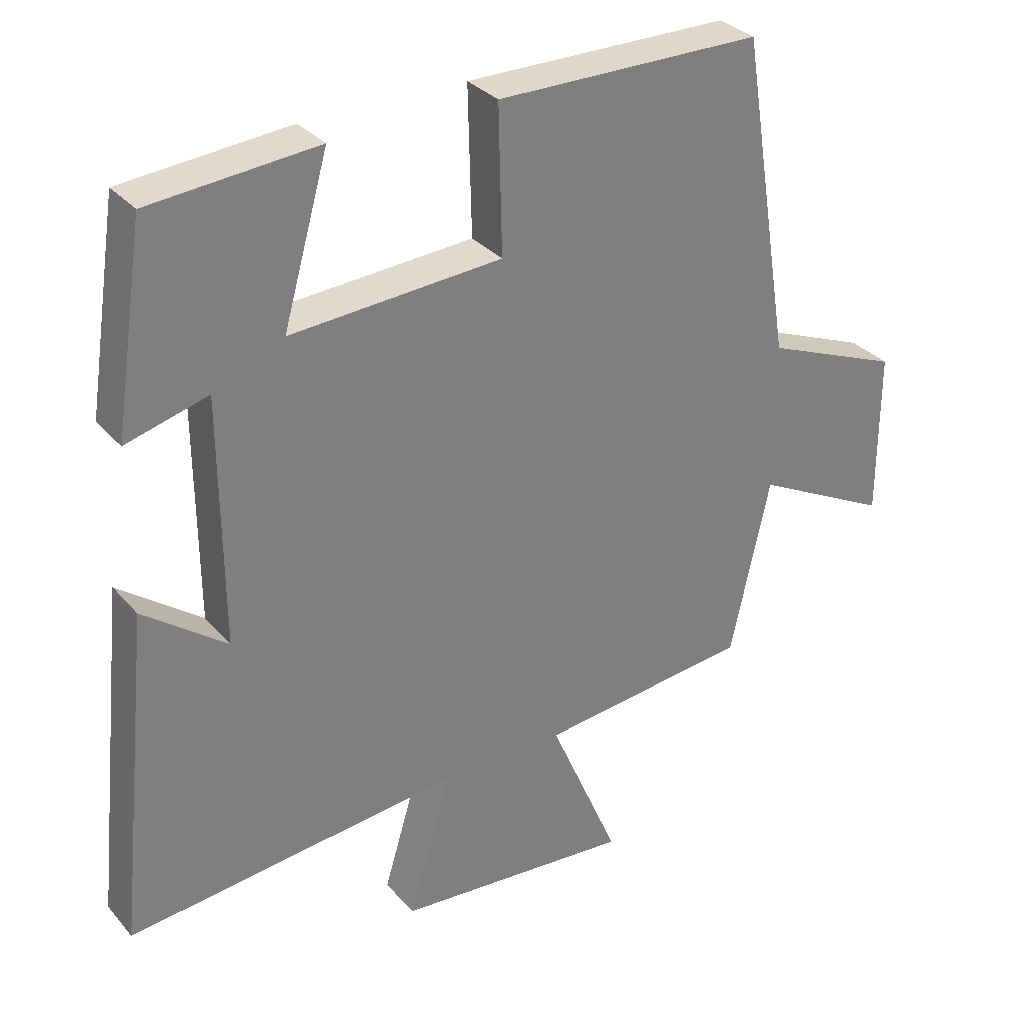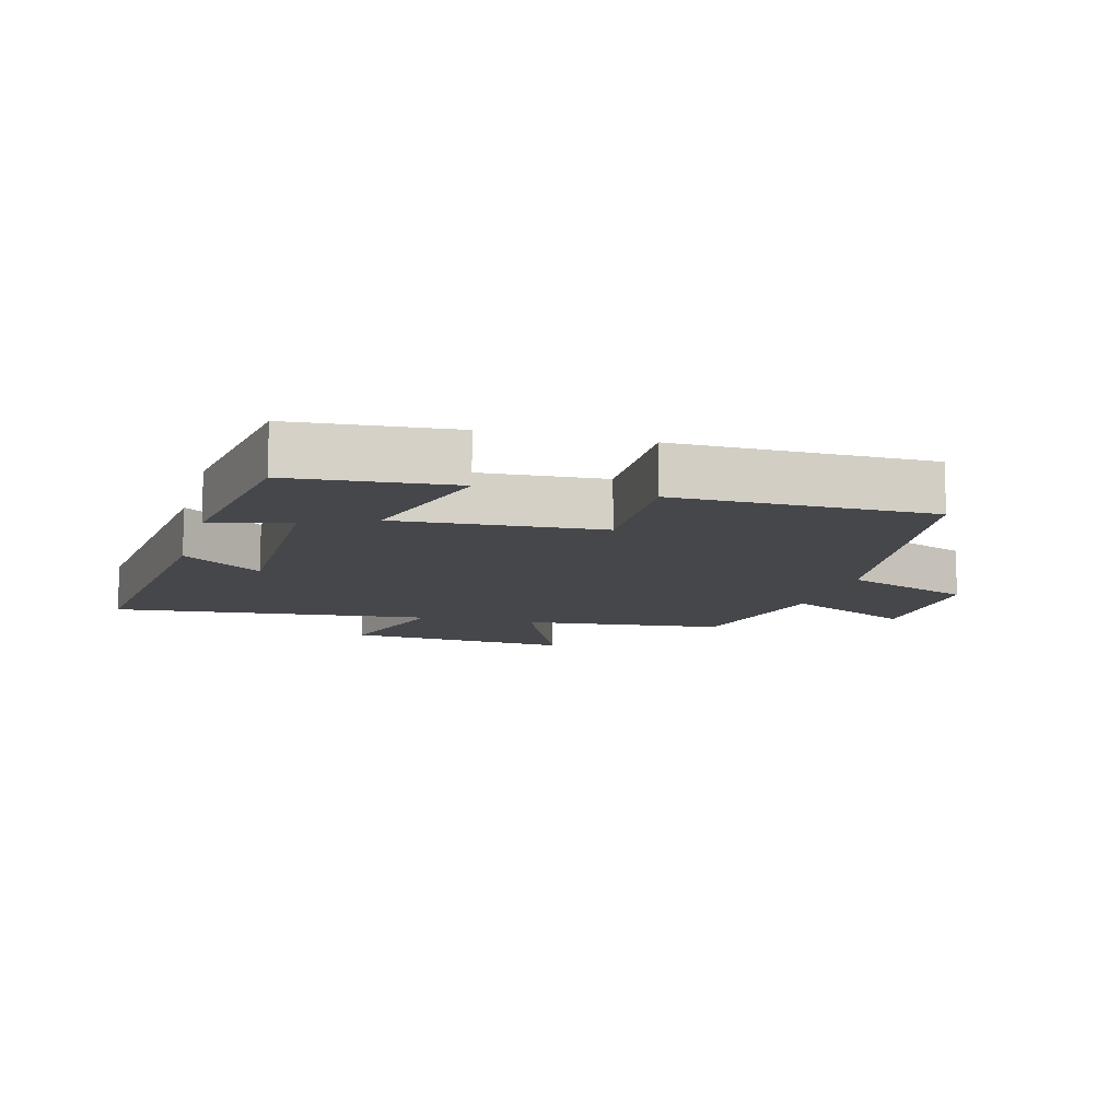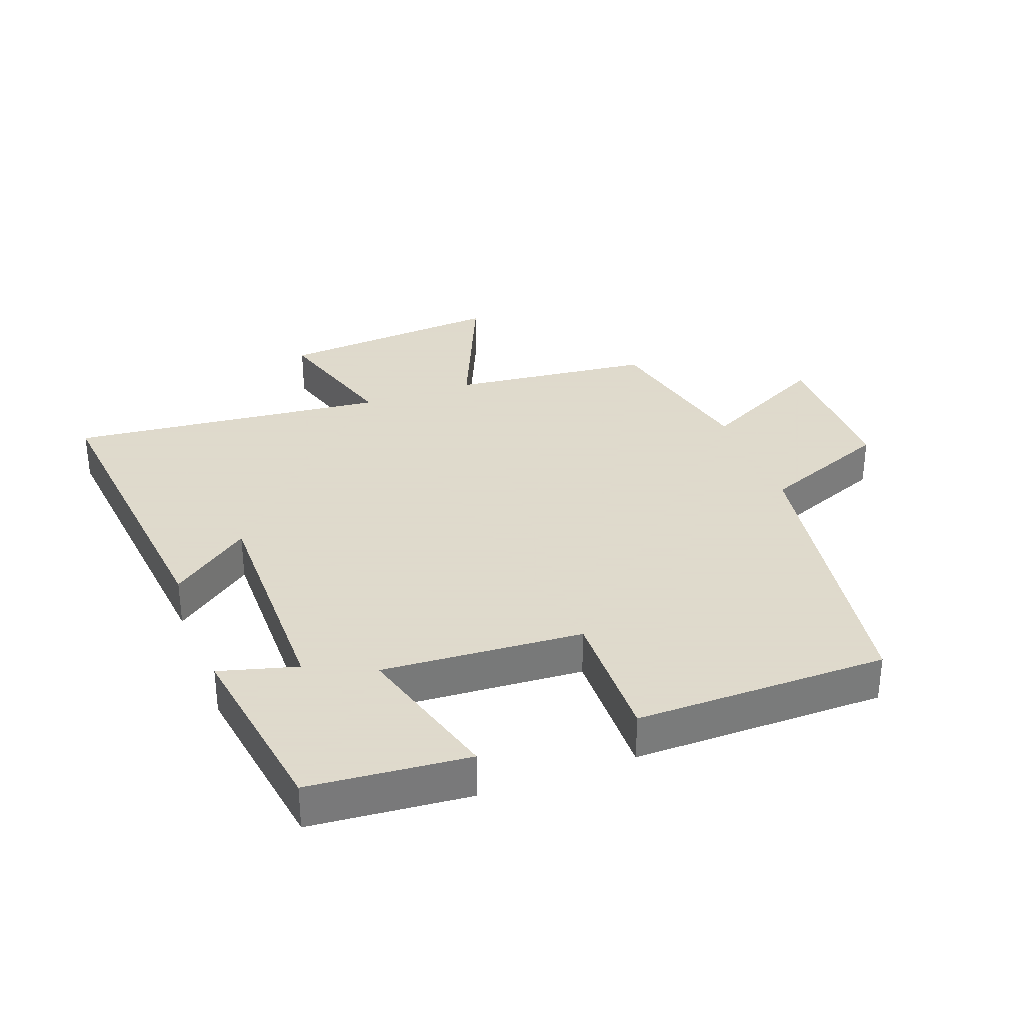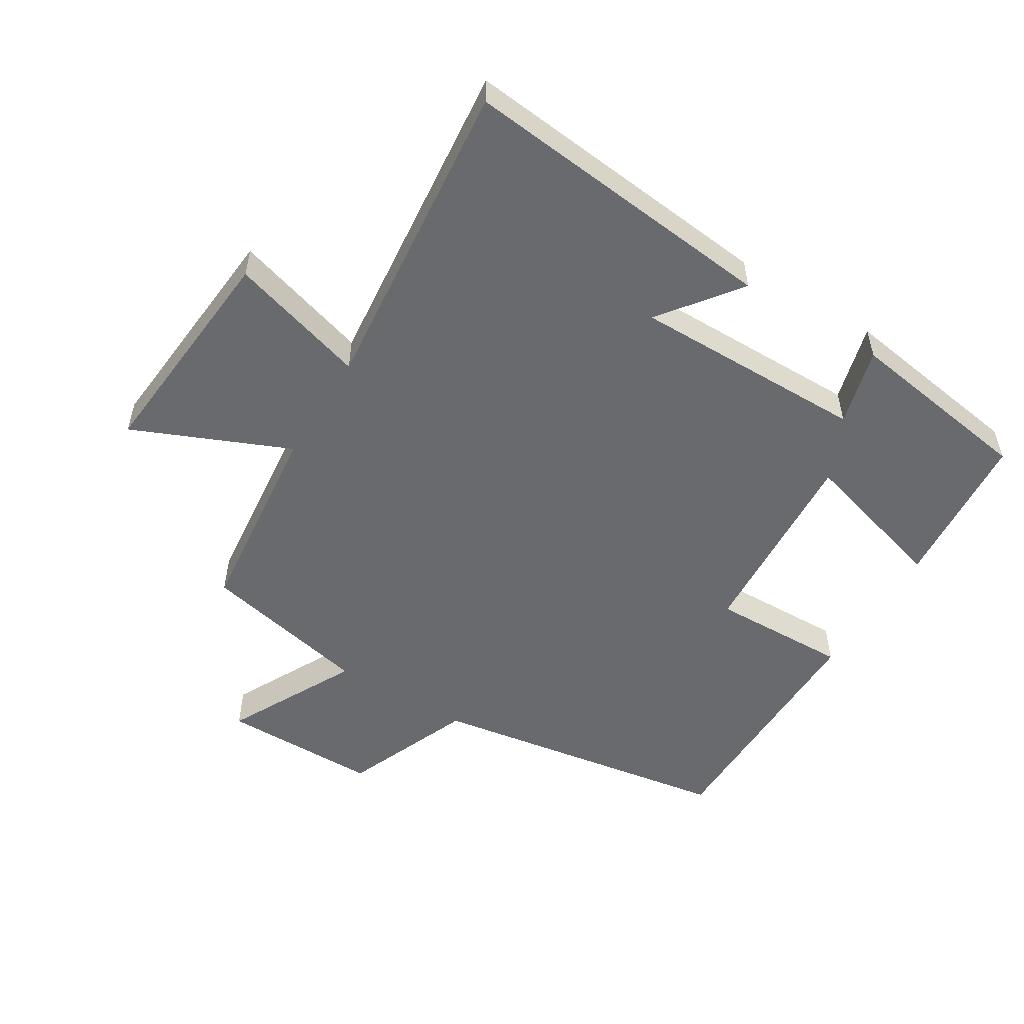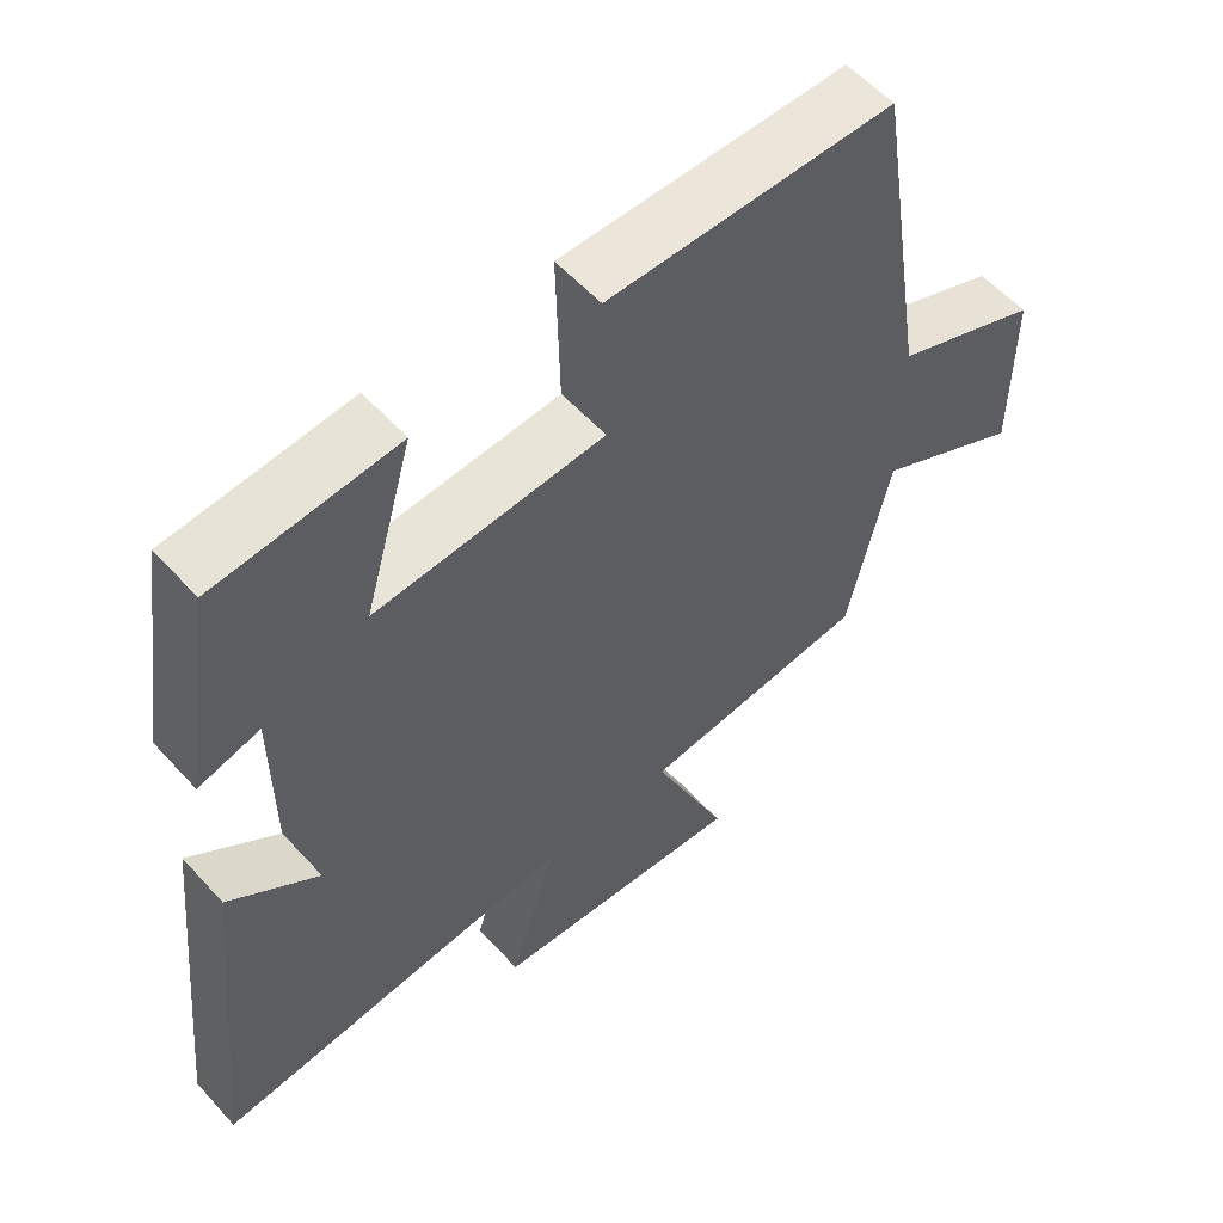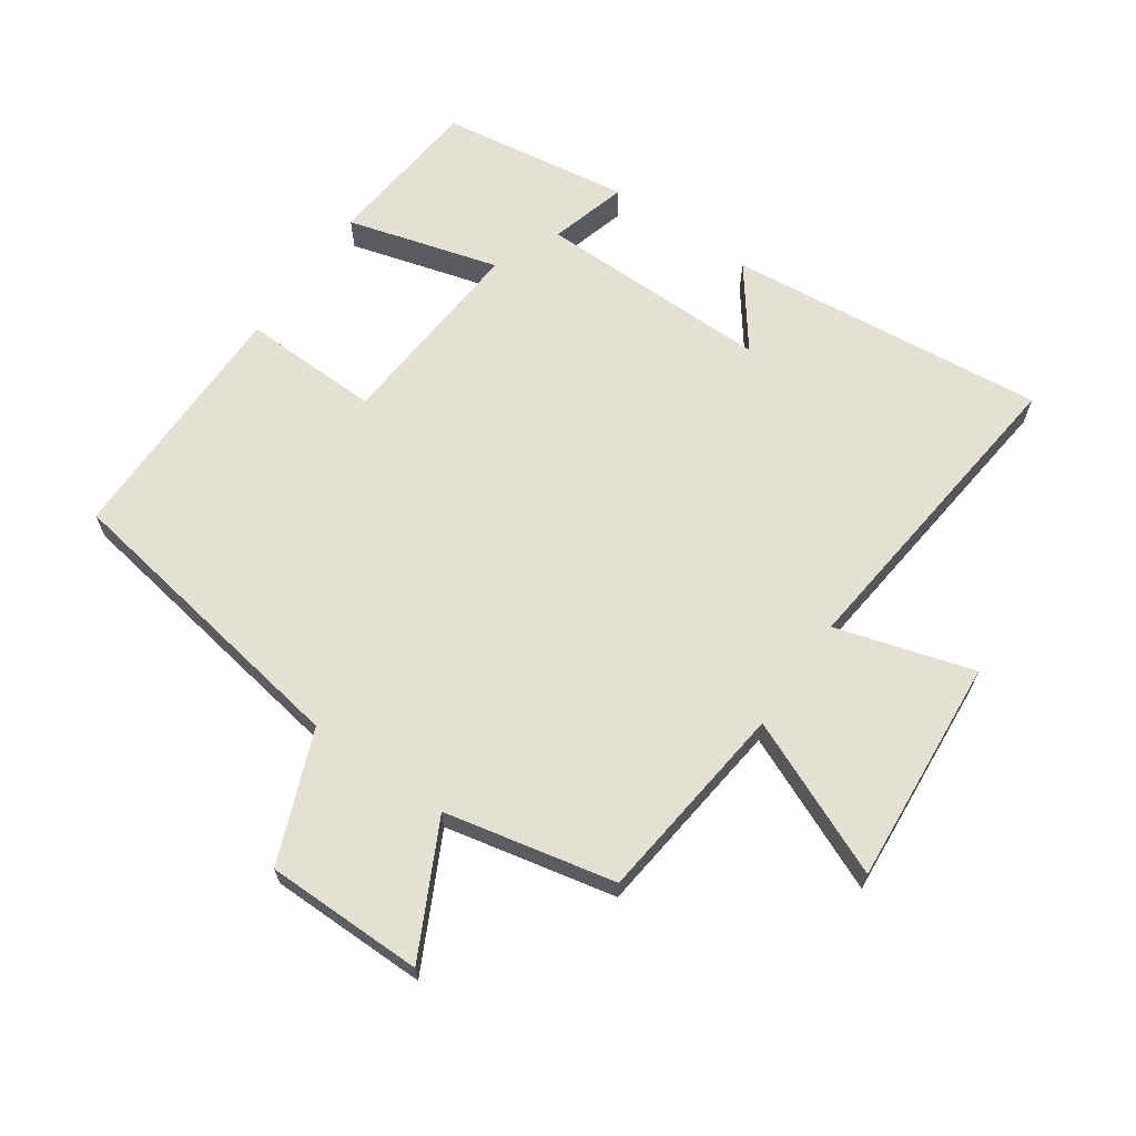
<metadata>
{"format":"obj","ext":"obj","renderer":"f3d","projection":"perspective","resolution":1024,"background":"white","views":[{"elev":31.8,"azim":-33.4,"up":"+Z"},{"elev":-10.7,"azim":-15.4,"up":"+Y"},{"elev":32.4,"azim":-20.4,"up":"+Y"},{"elev":-53.1,"azim":-121.5,"up":"+Y"},{"elev":56.8,"azim":-41.6,"up":"+Z"},{"elev":65.5,"azim":125.1,"up":"+Y"}]}
</metadata>
<code>
v -0.455 0.07 0.479
v -0.208 0.07 0.5
v -0.275 0.07 0.265
v 0.037 0.07 0.285
v 0.032 0.07 0.5
v 0.424 0.07 0.497
v 0.5 0.07 0.022
v 0.702 0.07 -0.06
v 0.702 0.07 -0.306
v 0.5 0.07 -0.202
v 0.442 0.07 -0.466
v 0.128 0.07 -0.5
v 0.232 0.07 -0.743
v -0.12 0.07 -0.713
v -0.056 0.07 -0.5
v -0.552 0.07 -0.55
v -0.5 0.07 -0.054
v -0.377 0.07 -0.147
v -0.379 0.07 0.217
v -0.5 0.07 0.184
v -0.455 0 0.479
v -0.208 0 0.5
v -0.275 0 0.265
v 0.037 0 0.285
v 0.032 0 0.5
v 0.424 0 0.497
v 0.5 0 0.022
v 0.702 0 -0.06
v 0.702 0 -0.306
v 0.5 0 -0.202
v 0.442 0 -0.466
v 0.128 0 -0.5
v 0.232 0 -0.743
v -0.12 0 -0.713
v -0.056 0 -0.5
v -0.552 0 -0.55
v -0.5 0 -0.054
v -0.377 0 -0.147
v -0.379 0 0.217
v -0.5 0 0.184
f 1 2 3
f 20 1 3
f 19 20 3
f 18 19 3 4
f 15 16 17 18
f 15 18 4
f 12 13 14 15
f 12 15 4
f 11 12 4
f 10 11 4
f 7 8 9 10
f 6 7 10
f 5 6 10
f 4 5 10
f 23 22 21
f 23 21 40
f 23 40 39
f 24 23 39 38
f 38 37 36 35
f 24 38 35
f 35 34 33 32
f 24 35 32
f 24 32 31
f 24 31 30
f 30 29 28 27
f 30 27 26
f 30 26 25
f 30 25 24
f 1 21 22 2
f 2 22 23 3
f 3 23 24 4
f 4 24 25 5
f 5 25 26 6
f 6 26 27 7
f 7 27 28 8
f 8 28 29 9
f 9 29 30 10
f 10 30 31 11
f 11 31 32 12
f 12 32 33 13
f 13 33 34 14
f 14 34 35 15
f 15 35 36 16
f 16 36 37 17
f 17 37 38 18
f 18 38 39 19
f 19 39 40 20
f 20 40 21 1

</code>
